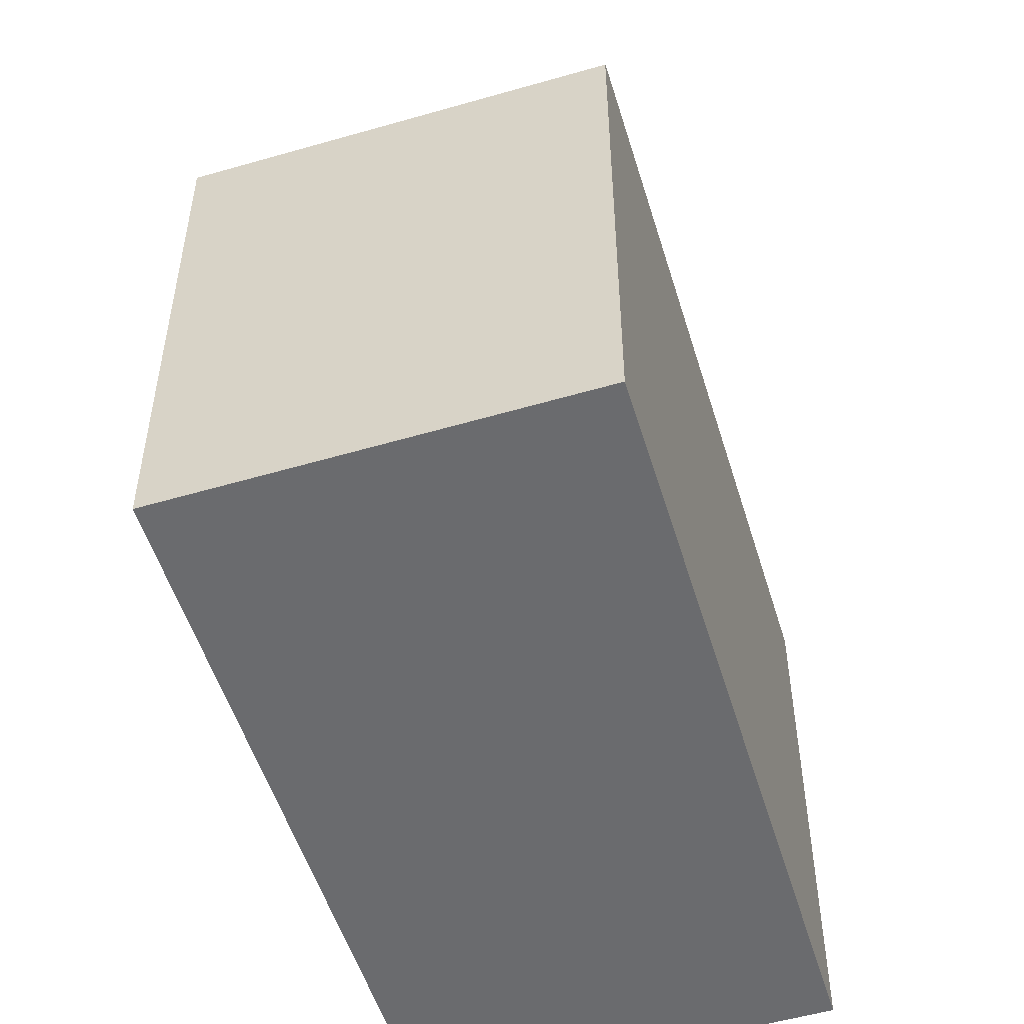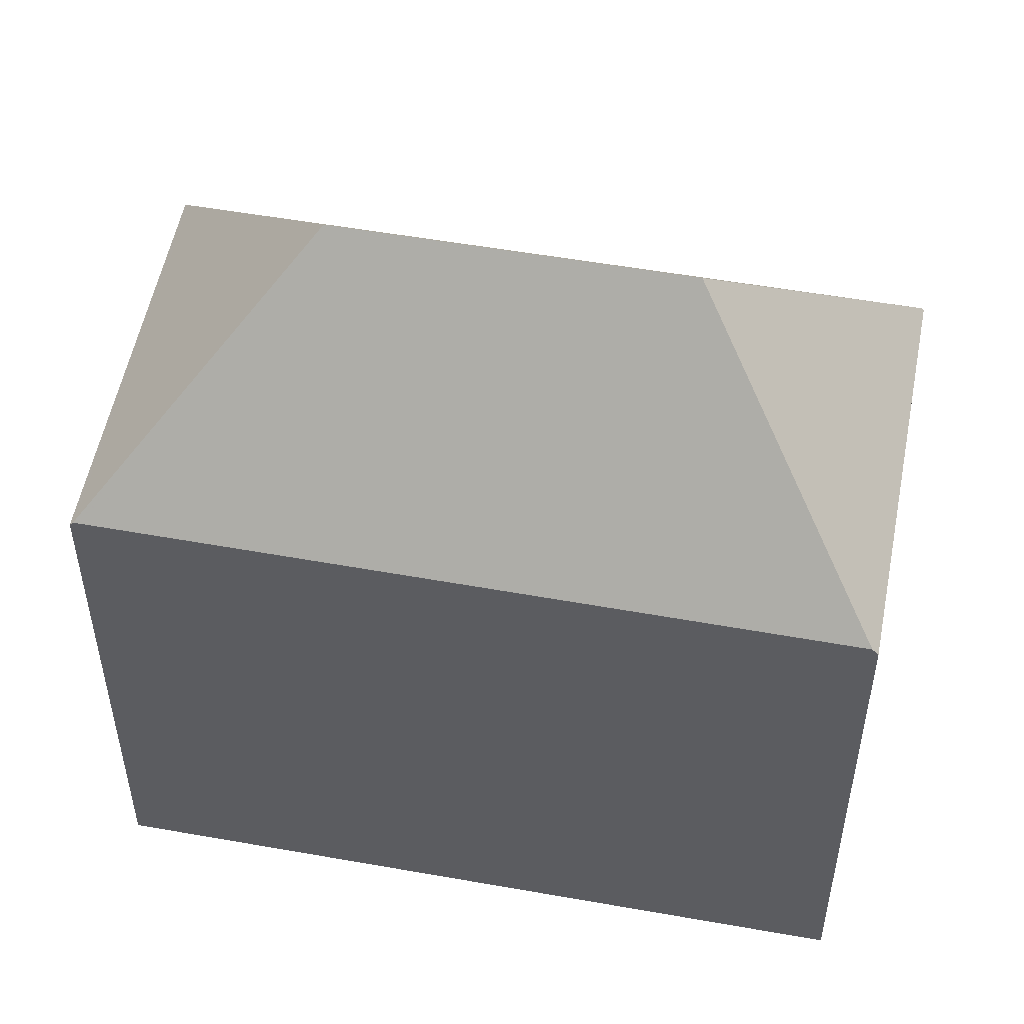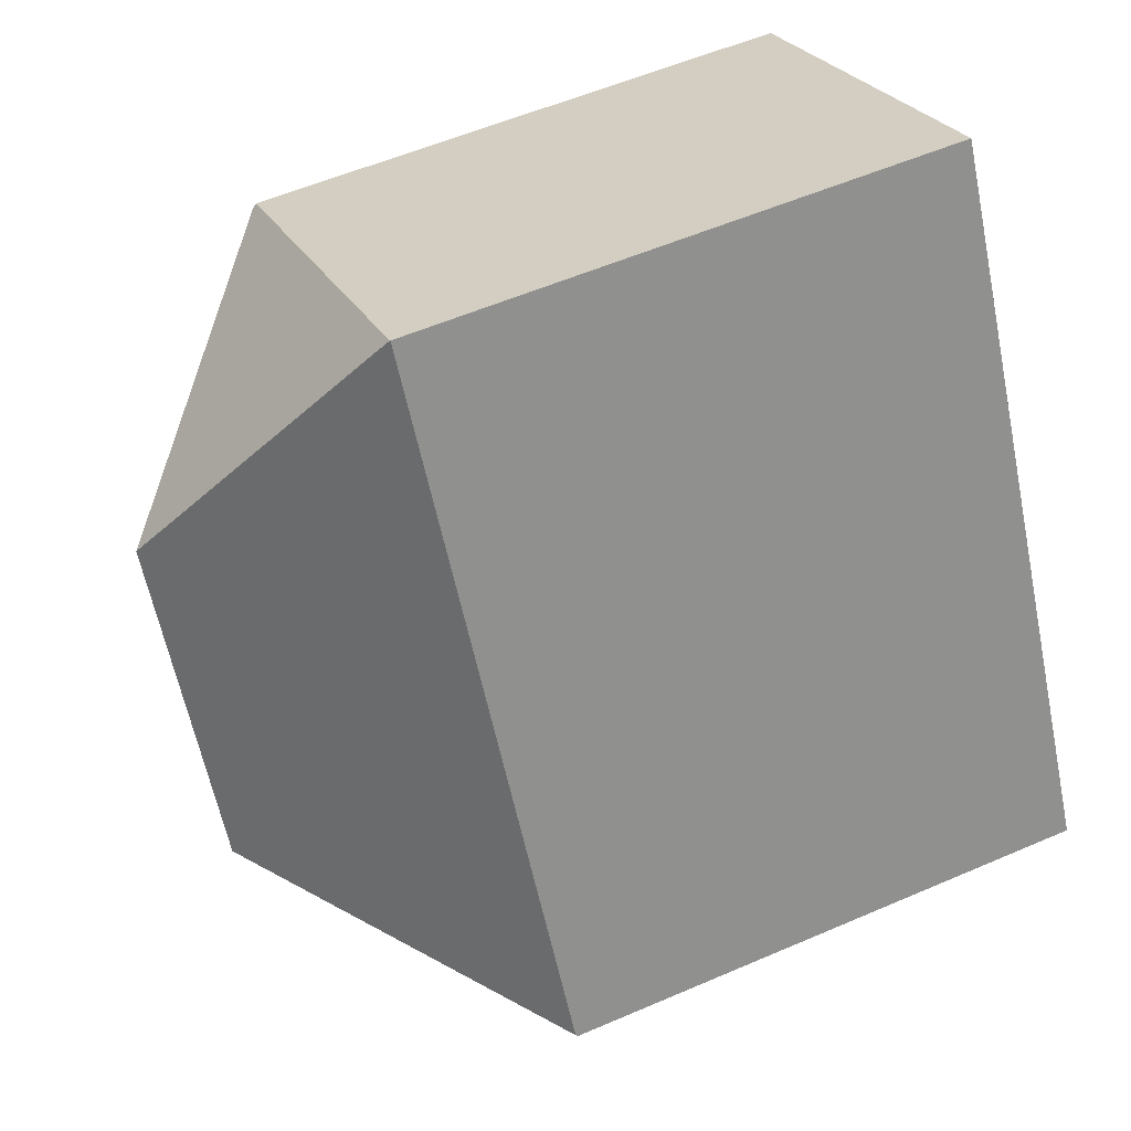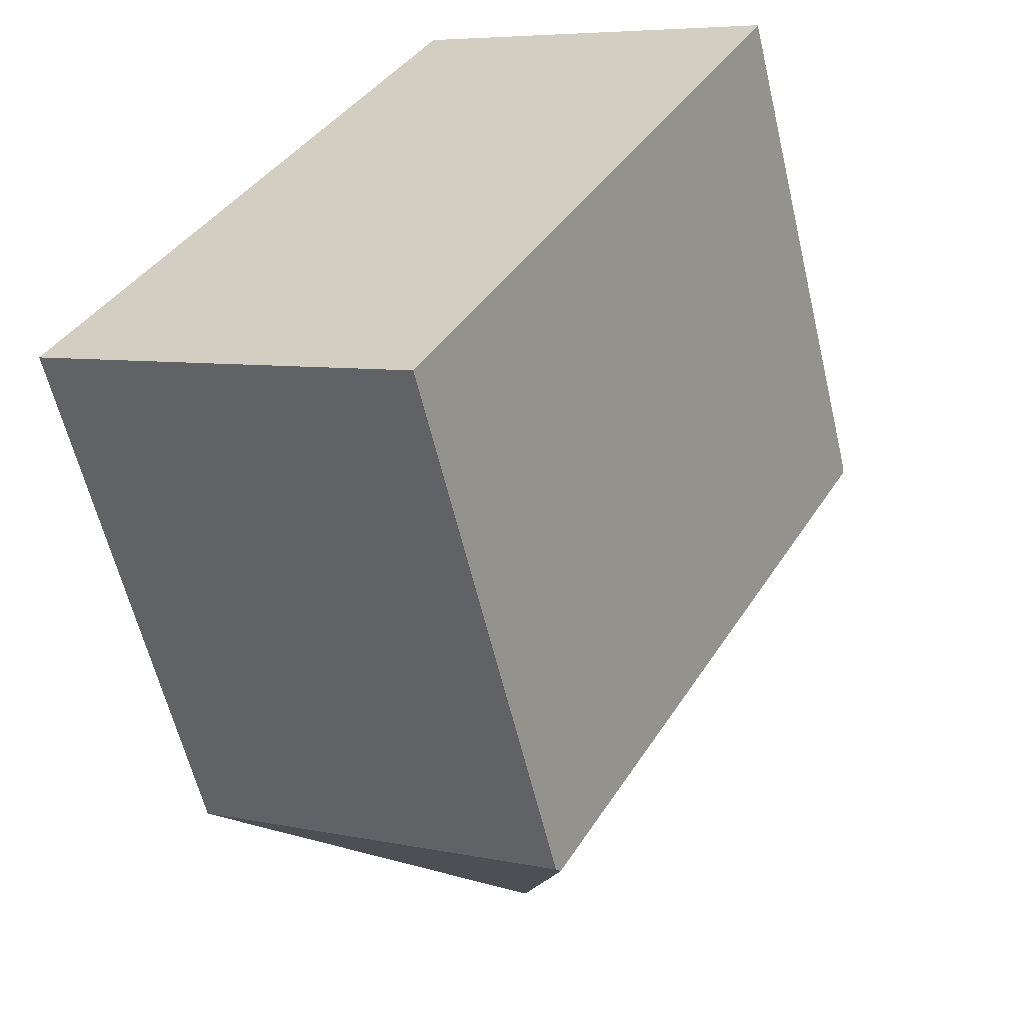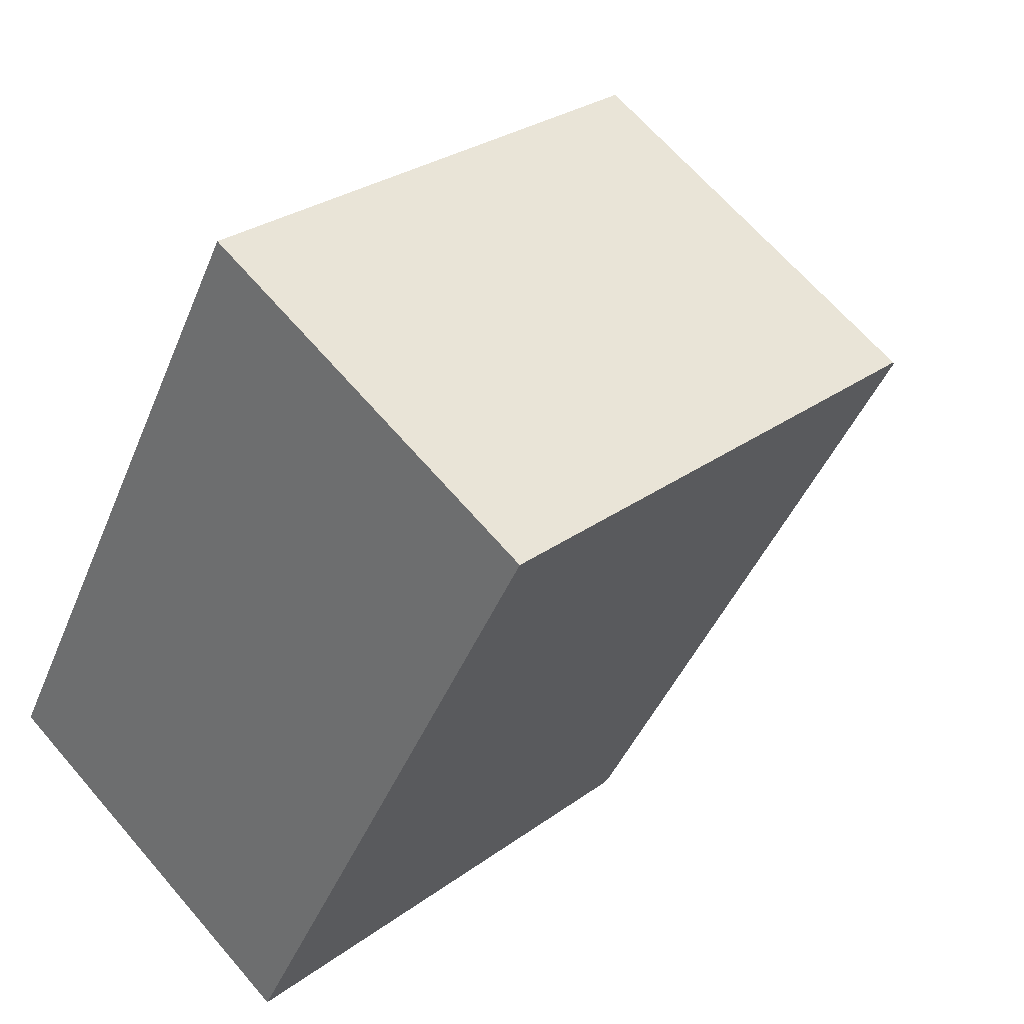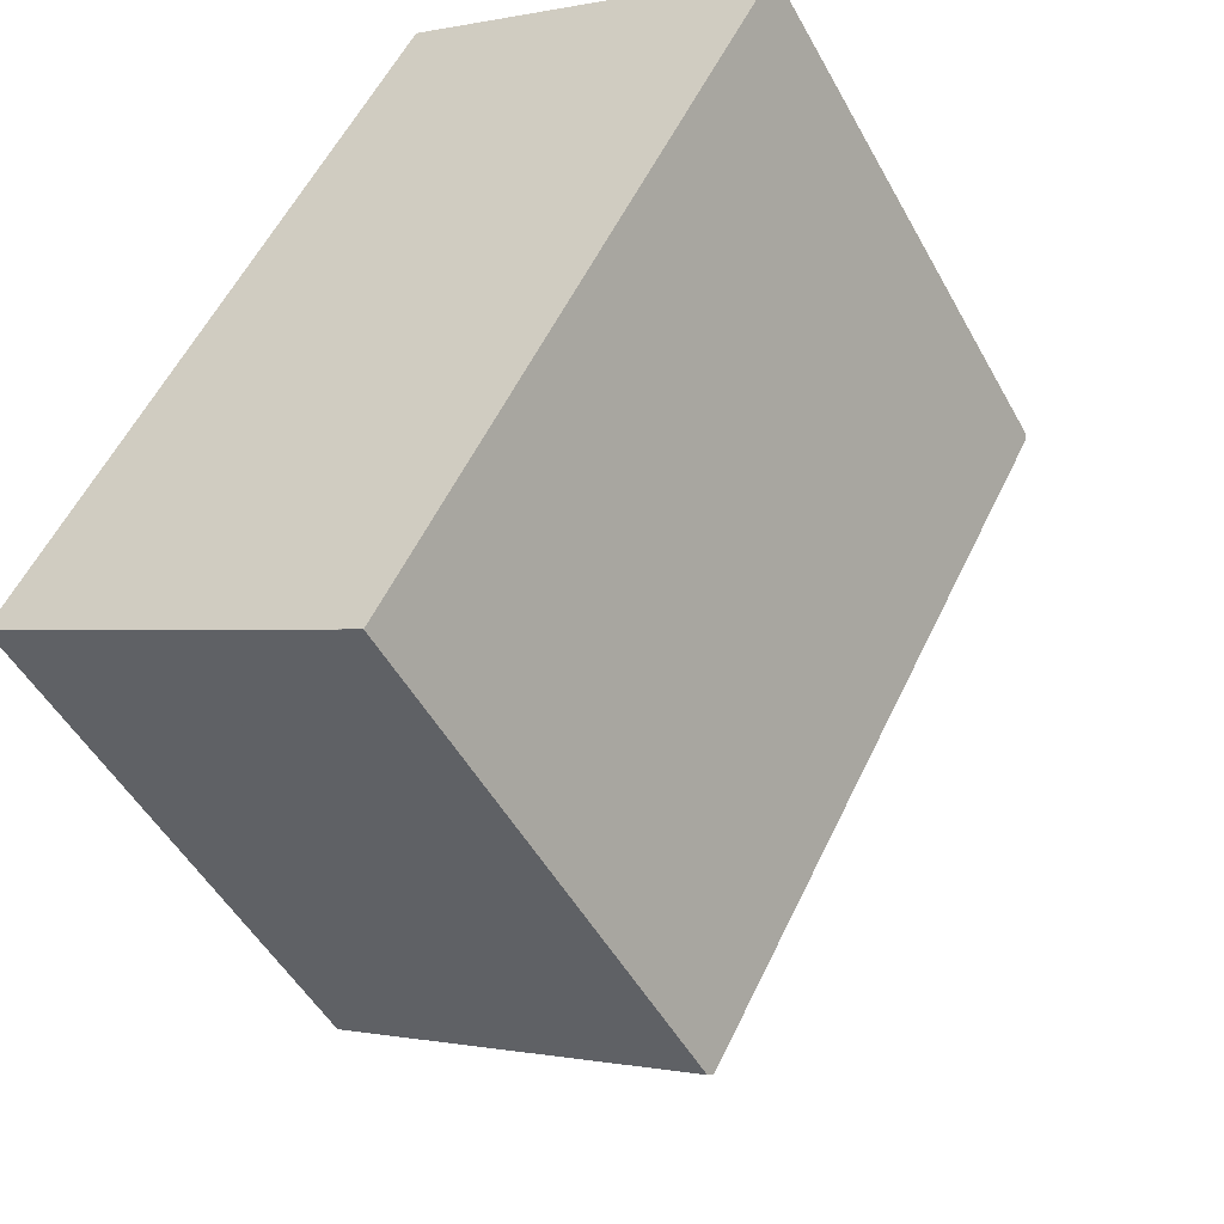
<metadata>
{"format":"obj","ext":"obj","renderer":"f3d","projection":"perspective","resolution":1024,"background":"white","views":[{"elev":-53.4,"azim":45.6,"up":"+Z"},{"elev":53.4,"azim":-50.9,"up":"+Z"},{"elev":55.5,"azim":65.5,"up":"+Y"},{"elev":-60.2,"azim":-166.7,"up":"+Y"},{"elev":27.9,"azim":-138.0,"up":"+Y"},{"elev":-49.4,"azim":-152.2,"up":"+Y"}]}
</metadata>
<code>
v -123.9 -1625 8.222
v -129.3 -1628 8.242
v -118.6 -1635 8.09
v -124 -1638 8.147
v -129.3 -1628 8.303
v -125.2 -1629 11.67
v -122.8 -1634 11.67
v -124.1 -1638 8.254
v -123.5 -1636 9.865
v -127.4 -1629 9.905
v -129.3 -1628 8.337
v -129.3 -1628 8.302
v -124.1 -1638 8.304
v -129.2 -1628 8.352
v -129.3 -1628 8.303
v -124.1 -1638 8.254
v -124 -1625 8.228
v -125.2 -1629 11.67
v -122.8 -1634 11.67
v -118.6 -1635 8.124
v -125.2 -1629 11.67
v -124 -1625 8.228
v -122.8 -1634 11.67
v -118.6 -1635 8.124
v -127.4 -1629 9.905
v -124.5 -1627 9.841
v -120.6 -1634 9.8
v -123.5 -1636 9.865
v -120.6 -1634 9.8
v -124.5 -1627 9.841
v -123.9 -1625 8.221
v -124 -1625 8.342
v -129.3 -1628 8.337
v -124 -1625 8.342
v -129.3 -1628 8.337
v -129.2 -1628 8.352
v -124.1 -1638 8.304
v -124 -1638 8.146
v -129.3 -1628 8.242
v -124 -1625 8.25
v -123.9 -1625 8.249
v -118.6 -1635 8.153
v -118.6 -1635 8.153
v -124 -1625 8.25
v -118.6 -1635 8.09
v -124 -1625 8.228
v -128.4 -1628 9.032
v -129 -1629 8.35
v -129 -1629 8.3
v -123.6 -1626 8.244
v -124.2 -1626 9.036
v -128.4 -1628 9.032
v -124.2 -1626 9.036
v -123.6 -1626 8.215
v -124 -1637 8.614
v -128.7 -1628 8.658
v -128.9 -1628 8.659
v -124 -1637 8.614
v -123.8 -1638 8.144
v -129.1 -1628 8.241
v -129 -1628 8.338
v -128.9 -1628 8.659
v -118.7 -1635 8.195
v -124.1 -1638 8.251
v -124 -1638 8.251
v -118.7 -1635 8.195
v -123.8 -1638 8.248
v -118.6 -1635 8.153
v -118.6 -1635 8.125
v -123.9 -1625 8.221
v -123.9 -1625 8.222
v -123.9 -1625 1.776e-15
v -123.9 -1625 0
v -129.3 -1628 8.242
v -129.3 -1628 8.242
v -129.3 -1628 0
v -129.3 -1628 0
v -118.6 -1635 8.09
v -118.6 -1635 8.09
v -118.6 -1635 0
v -118.6 -1635 0
v -124.1 -1638 8.251
v -124 -1638 8.147
v -124 -1638 0
v -124.1 -1638 1.776e-15
v -129 -1629 8.3
v -124.1 -1638 8.254
v -124.1 -1638 1.776e-15
v -129 -1629 0
v -129.3 -1628 8.303
v -129.3 -1628 8.302
v -129.3 -1628 0
v -129.3 -1628 0
v -129.3 -1628 8.242
v -129.3 -1628 8.303
v -129.3 -1628 0
v -129.3 -1628 0
v -118.6 -1635 8.09
v -118.6 -1635 8.124
v -118.6 -1635 0
v -118.6 -1635 0
v -123.9 -1625 8.222
v -124 -1625 8.228
v -124 -1625 0
v -123.9 -1625 1.776e-15
v -123.6 -1626 8.215
v -123.9 -1625 8.221
v -123.9 -1625 0
v -123.6 -1626 0
v -124 -1638 8.147
v -124 -1638 8.146
v -124 -1638 0
v -124 -1638 0
v -129.1 -1628 8.241
v -129.3 -1628 8.242
v -129.3 -1628 0
v -129.1 -1628 0
v -123.8 -1638 8.144
v -118.6 -1635 8.09
v -118.6 -1635 0
v -123.8 -1638 0
v -124 -1625 8.228
v -124 -1625 8.228
v -124 -1625 0
v -124 -1625 0
v -129.3 -1628 8.302
v -129 -1629 8.3
v -129 -1629 0
v -129.3 -1628 0
v -118.6 -1635 8.125
v -123.6 -1626 8.215
v -123.6 -1626 0
v -118.6 -1635 0
v -124 -1638 8.146
v -123.8 -1638 8.144
v -123.8 -1638 0
v -124 -1638 0
v -124 -1625 8.228
v -129.1 -1628 8.241
v -129.1 -1628 0
v -124 -1625 0
v -124.1 -1638 8.254
v -124.1 -1638 8.251
v -124.1 -1638 1.776e-15
v -124.1 -1638 1.776e-15
v -118.6 -1635 8.124
v -118.6 -1635 8.125
v -118.6 -1635 0
v -118.6 -1635 0
v -123.9 -1625 0
v -118.6 -1635 0
v -124 -1638 0
v -129.3 -1628 0
f 26 18 25
f 28 19 27
f 12 5 11
f 10 6 7 9
f 57 47 56
f 49 12 11 14 48
f 41 32 40
f 36 33 35
f 65 38 4 64
f 29 23 21 30
f 51 32 41 50
f 35 33 15 2 39
f 53 26 25 52
f 43 20 3 45
f 46 17 44
f 40 22 1 31 41
f 50 41 31 54
f 67 59 38 65
f 61 35 39 60
f 56 47 10 9 55
f 48 13 8 49
f 63 29 30 51 50 68
f 62 36 35 61
f 68 50 54 69
f 56 48 14 57
f 66 43 45 59 67
f 60 46 44 34 61
f 55 13 48 56
f 61 34 53 52 62
f 64 16 37 65
f 65 37 58 67
f 68 42 63
f 69 24 42 68
f 67 58 28 27 66
f 71 72 73 70
f 75 76 77 74
f 79 80 81 78
f 83 84 85 82
f 87 88 89 86
f 91 92 93 90
f 95 96 97 94
f 99 100 101 98
f 103 104 105 102
f 107 108 109 106
f 111 112 113 110
f 115 116 117 114
f 119 120 121 118
f 123 124 125 122
f 127 128 129 126
f 131 132 133 130
f 135 136 137 134
f 139 140 141 138
f 143 144 145 142
f 147 148 149 146
f 151 152 153 150

</code>
